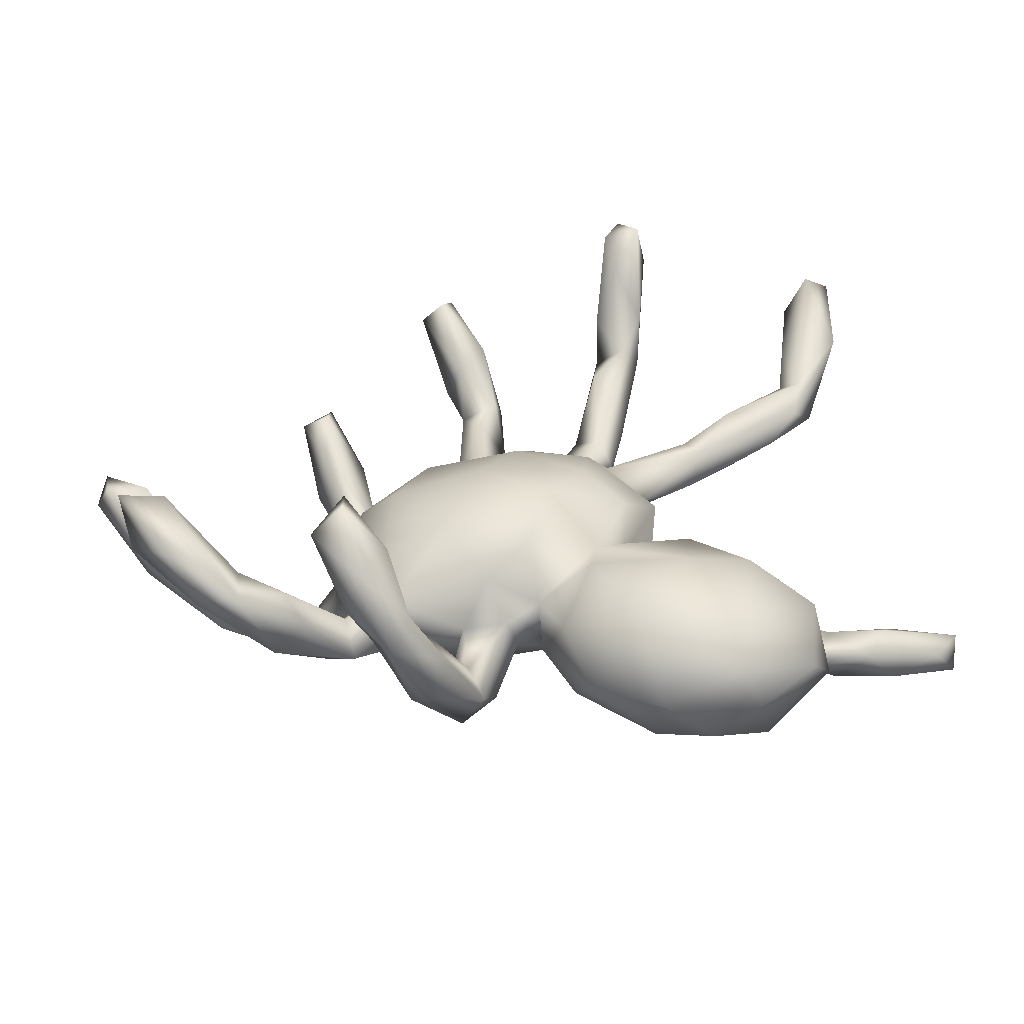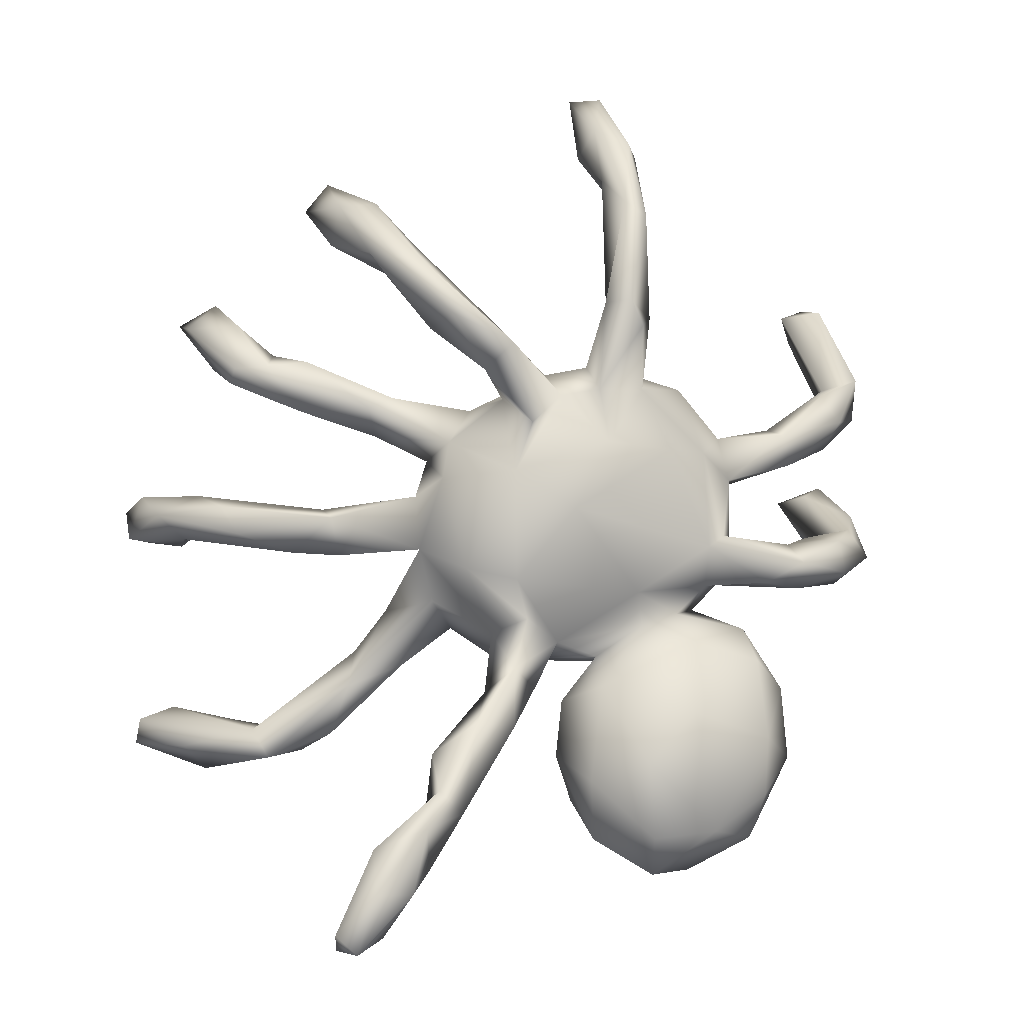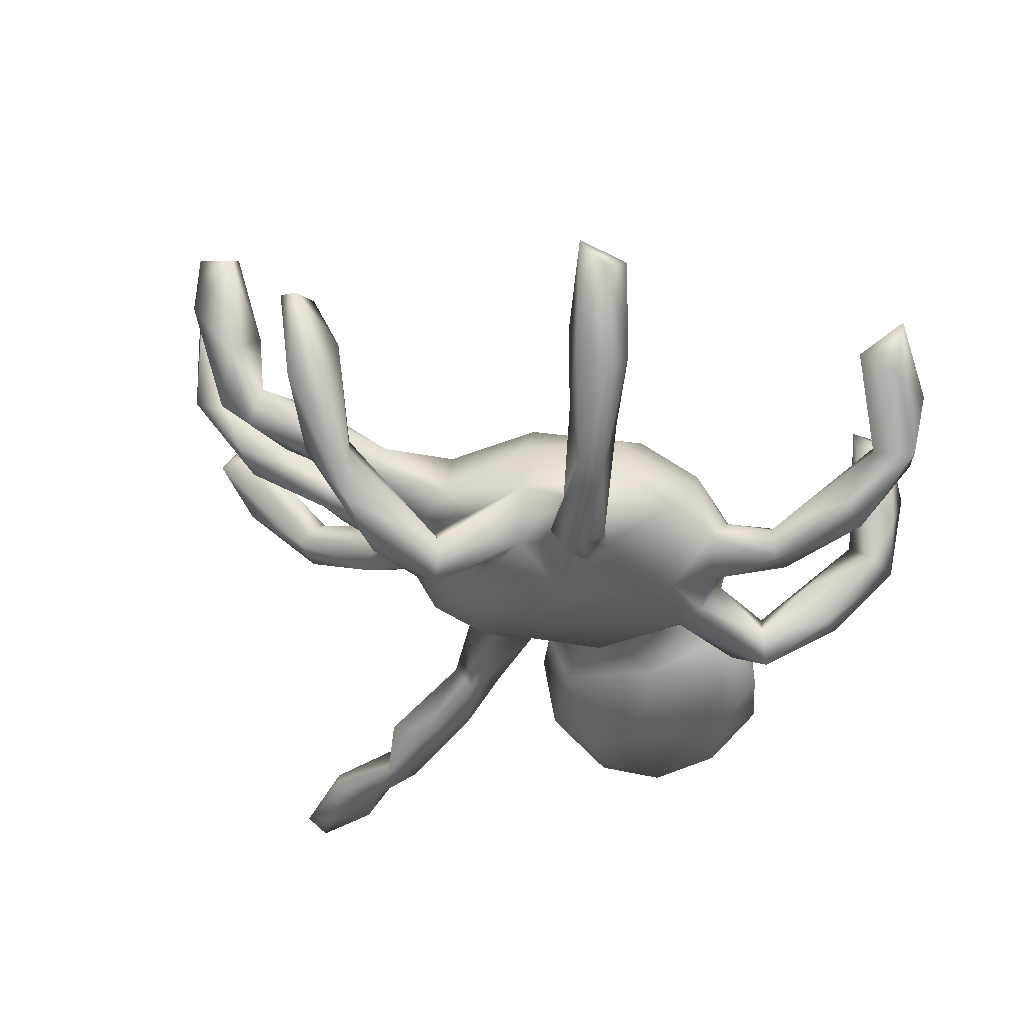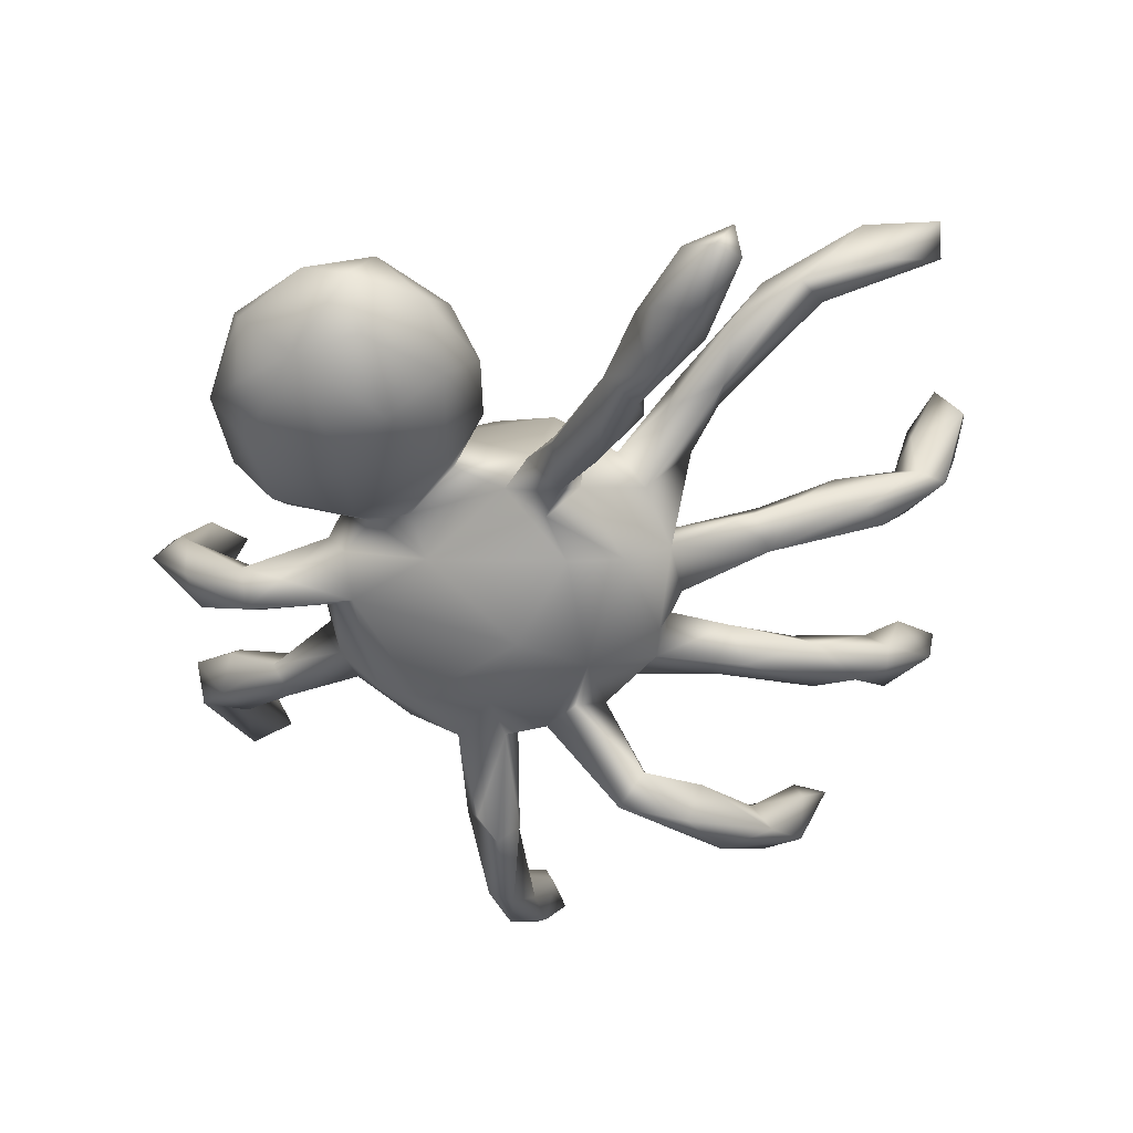
<metadata>
{"format":"obj","ext":"obj","renderer":"f3d","projection":"perspective","resolution":1024,"background":"white","views":[{"elev":24.8,"azim":-69.6,"up":"+Z"},{"elev":-8.1,"azim":170.5,"up":"+Y"},{"elev":55.3,"azim":-166.6,"up":"+Y"},{"elev":-52.3,"azim":7.8,"up":"+Z"}]}
</metadata>
<code>
v 0.7753 0.07918 0.3862
v 0.7449 0.09555 0.284
v 0.7189 0.08797 0.3712
v 0.6159 0.4114 0.2197
v 0.6822 0.4185 0.199
v 0.7684 0.01785 0.3151
v 0.727 0.02098 0.3952
v 0.6143 0.4577 0.1782
v 0.6676 0.3932 0.1057
v 0.6532 0.08167 0.2092
v 0.6682 0.0491 0.3208
v -0.07775 0.7537 0.03205
v -0.5945 0.4895 0.178
v -0.05495 0.8539 0.03174
v 0.5454 0.3436 0.103
v -0.5567 0.4421 0.2671
v -0.5874 0.5134 0.2713
v 0.6685 -0.006769 0.2237
v -0.1065 0.8484 -0.007241
v -0.6102 0.09032 0.3255
v 0.402 0.5898 0.01955
v 0.6171 0.3203 0.1273
v -0.5246 0.482 0.2091
v 0.7116 -0.3422 0.3353
v 0.7464 -0.3781 0.3121
v -0.1314 0.8107 0.03972
v 0.7167 0.04198 0.1472
v 0.4168 0.6517 -0.01793
v -0.05652 0.7164 -0.04443
v -0.649 0.3972 0.2089
v 0.4564 0.6047 0.007227
v 0.3417 0.566 -0.04486
v -0.5414 0.1185 0.3132
v 0.6322 0.0169 0.1623
v 0.5662 -0.3359 0.2277
v -0.5815 0.3185 0.1263
v -0.5694 0.12 0.2209
v 0.5783 0.3882 0.03335
v 0.4261 0.2563 0.03975
v 0.677 -0.3106 0.2731
v 0.5517 0.2701 0.03669
v -0.6502 0.265 0.1522
v 0.5906 0.2709 0.001292
v 0.03457 0.2091 0.1119
v 0.5127 0.3266 0.00552
v -0.6149 0.1457 0.2707
v -0.1059 0.04975 0.1894
v 0.5845 0.2943 -0.02381
v 0.6418 0.07681 0.1202
v -0.07883 0.7626 -0.0894
v -0.5815 0.02574 0.2494
v 0.6574 -0.3888 0.1913
v 0.5423 0.04866 0.1311
v -0.1318 0.2721 0.07984
v -0.2807 0.04439 0.1546
v 0.4537 0.3074 -0.04135
v 0.0198 0.02569 0.1804
v -0.1109 0.6189 -0.102
v -0.6522 0.3415 0.1265
v 0.1395 0.04891 0.1289
v 0.5271 -0.009282 0.1225
v 0.5719 -0.003436 0.0408
v -0.1389 0.7284 -0.12
v -0.1637 0.1929 0.1439
v -0.5601 0.2237 0.1241
v 0.6675 -0.004659 0.126
v 0.5076 -0.349 0.1732
v -0.2763 0.1628 0.1134
v 0.4886 -0.3909 0.1962
v 0.1014 -0.08785 0.1517
v 0.3217 0.1768 -0.009508
v 0.6003 0.04868 0.05631
v -0.6109 -0.02339 0.1498
v 0.4041 0.5784 -0.1344
v -0.5867 0.2962 0.1641
v 0.282 0.2462 -0.01491
v 0.4148 0.5151 -0.09383
v -0.1614 0.7159 -0.07096
v 0.6142 -0.4286 0.2452
v -0.1624 0.3052 0.01296
v -0.1357 -0.09069 0.1842
v 0.3007 0.202 0.008101
v -0.6452 0.07298 0.1571
v -0.01248 -0.1165 0.175
v 0.4683 -0.03679 0.04256
v -0.6542 0.04588 0.2322
v 0.4149 0.04388 0.03206
v 0.377 -0.2801 0.1613
v 0.7402 -0.3354 0.2614
v 0.02702 0.2869 0.01647
v 0.1715 0.177 0.03914
v 0.3256 0.4465 -0.1782
v -0.08198 0.6485 -0.1438
v 0.3389 0.5851 -0.1426
v 0.2269 0.1322 -0.01445
v 0.5266 0.2949 -0.05026
v -0.3648 0.112 0.03843
v -0.102 0.316 -0.05128
v 0.2959 0.2407 -0.06151
v -0.2421 -0.09835 0.1427
v 0.4649 0.2157 -0.0371
v -0.5641 0.1909 0.07555
v 0.2425 0.03778 0.03653
v 0.1813 -0.09848 0.09761
v 0.3039 -0.2144 0.116
v 0.5043 -0.4124 0.121
v 0.5334 -0.36 0.1324
v 0.3574 0.4762 -0.2108
v -0.6607 -0.01512 0.105
v 0.3921 -0.01459 0.05786
v 0.3422 0.2198 -0.06892
v 0.293 -0.1405 0.06342
v 0.4402 -0.3965 0.1547
v -0.4299 0.2115 -0.005059
v -0.3454 0.1577 0.02693
v 0.241 -0.008067 0.0354
v 0.4033 0.02135 -0.01934
v 0.3483 -0.2154 0.086
v -0.5503 0.289 0.03267
v 0.2866 -0.2576 0.116
v 0.213 -0.07187 0.07169
v 0.3863 -0.04456 0.003613
v 0.07598 -0.228 0.08321
v -0.2857 0.232 0.03912
v 0.1963 0.1557 -0.09896
v -0.159 0.6089 -0.1352
v -0.02894 -0.202 0.1296
v 0.389 -0.367 0.1069
v 0.3622 -0.2811 0.05061
v -0.3307 -0.04939 0.09119
v -0.3268 0.1883 -0.0292
v 0.01405 0.2911 -0.07164
v -0.1731 -0.1945 0.1091
v -0.4428 0.1693 0.02939
v -0.2486 0.2777 -0.03981
v 0.2134 -0.1274 -0.003757
v -0.06268 0.3059 -0.08298
v -0.3061 -0.2324 0.1424
v -0.5753 0.003968 0.1306
v 0.2643 -0.2429 0.05058
v 0.2806 0.4975 -0.2096
v -0.467 0.142 -0.03083
v -0.5846 0.2367 0.02234
v -0.2498 -0.384 0.1528
v 0.1182 0.331 -0.2434
v -0.0819 0.403 -0.173
v 0.296 0.4584 -0.1623
v -0.5803 -0.07276 0.06733
v -0.4481 0.1958 -0.05185
v -0.09796 -0.3436 0.1143
v -0.3548 -0.01463 0.000395
v 0.1731 -0.1729 0.04183
v -0.1118 0.5937 -0.2046
v -0.3395 0.1042 -0.06141
v 0.09975 0.234 -0.1123
v -0.6206 0.0379 0.09842
v 0.2445 -0.03809 -0.05626
v -0.1592 0.3768 -0.193
v -0.1098 -0.2279 0.07158
v 0.2516 0.06032 -0.0509
v 0.2093 0.08789 -0.111
v -0.1518 0.5679 -0.2045
v -0.509 0.008789 0.02003
v 0.2686 0.4482 -0.2749
v -0.07571 0.2533 -0.1471
v -0.147 -0.4681 0.1155
v -0.5782 -0.06073 -0.01303
v -0.4065 -0.2151 0.06625
v -0.4396 -0.0572 -0.02559
v -0.07157 0.3978 -0.2213
v -0.4218 -0.3561 0.1042
v -0.1585 0.2576 -0.1305
v 0.1585 0.3024 -0.2312
v 0.03698 -0.233 -0.02238
v 0.2488 0.3348 -0.2338
v -0.2411 -0.1471 -0.03839
v -0.2041 0.1432 -0.1566
v -0.2761 0.1448 -0.1192
v -0.002032 0.2385 -0.1536
v -0.01844 -0.4103 -0.002761
v 0.08767 0.09108 -0.1822
v -0.3286 -0.08629 0.01086
v 0.1681 -0.07913 -0.1263
v -0.3276 -0.001277 -0.0616
v -0.3213 -0.5122 0.1084
v 0.05389 0.1842 -0.1712
v -0.2926 -0.02579 -0.08944
v -0.3796 -0.1699 0.001159
v -0.2906 -0.1313 0.04132
v -0.1099 0.3984 -0.2566
v 0.1573 0.2561 -0.2743
v -0.2955 -0.09396 -0.04389
v -0.08571 0.1507 -0.1814
v -0.1372 0.355 -0.2374
v 0.09352 -0.281 -0.07044
v -0.09027 -0.2275 -0.02658
v -0.4467 -0.01736 -0.07782
v -0.4453 -0.2819 -0.01998
v -0.1702 -0.1707 -0.06379
v -0.469 -0.09751 -0.06293
v 0.1115 0.3003 -0.3067
v -0.5608 -0.001936 -0.03372
v 0.05346 -0.1676 -0.1097
v -0.1504 -0.1167 -0.1197
v -0.05466 -0.4916 0.04409
v 0.07849 -0.09978 -0.1448
v 0.2206 0.3509 -0.301
v -0.02278 0.02688 -0.1878
v -0.0293 -0.3089 -0.004289
v -0.08797 -0.2875 -0.0972
v -0.009162 -0.2061 -0.07276
v 0.04173 -0.2937 -0.1191
v -0.3993 -0.09212 -0.09748
v -0.158 -0.5882 0.05621
v -0.465 -0.05513 -0.1207
v -0.3968 -0.5272 0.03629
v -0.456 -0.4103 -0.02097
v 0.1136 -0.1908 -0.07041
v 0.08804 -0.2625 -0.1754
v -0.3929 -0.3791 -0.1146
v 0.09152 -0.3368 -0.1296
v -0.2546 -0.2023 -0.09689
v -0.388 -0.2336 -0.0664
v 0.1334 -0.3022 -0.1223
v -0.3766 -0.5592 -0.03293
v -0.07989 -0.5635 -0.04551
v -0.3901 -0.4822 -0.1
v -0.2484 -0.3366 -0.1518
v -0.1879 -0.6274 -0.052
v -0.2666 -0.6183 -0.003151
v -0.0653 -0.4598 -0.1029
v 0.091 -0.3673 -0.1931
v 0.1647 -0.3628 -0.2423
v -0.1586 -0.4294 -0.164
v 0.2404 -0.417 -0.2159
v -0.2877 -0.5489 -0.1341
v -0.1757 -0.563 -0.1291
v 0.3036 -0.6237 -0.2146
v 0.2529 -0.5294 -0.2111
v 0.2487 -0.6182 -0.247
v 0.1909 -0.5205 -0.2563
v 0.2365 -0.4822 -0.2833
v 0.3482 -0.5815 -0.2817
v 0.2588 -0.5472 -0.3077
v 0.3609 -0.6291 -0.2384
v 0.2822 -0.6574 -0.2988
v 0.4081 -0.7509 -0.254
v 0.4139 -0.724 -0.3044
v 0.3775 -0.7571 -0.3136
v 0.3294 -0.7305 -0.263
v 0.3476 -0.657 -0.3234
v 0.1534 0.2211 -0.06074
f 221 195 212
f 208 206 204
f 188 222 223
f 192 182 213
f 182 200 213
f 169 151 197
f 197 151 184
f 197 184 215
f 198 168 188
f 188 223 198
f 169 200 182
f 163 169 197
f 148 200 169
f 167 202 215
f 200 167 215
f 163 197 202
f 197 215 202
f 216 185 171
f 171 217 216
f 171 198 217
f 171 168 198
f 200 148 167
f 207 191 201
f 195 224 218
f 218 224 219
f 224 195 221
f 221 212 232
f 212 211 219
f 211 203 219
f 212 219 232
f 226 231 180
f 209 180 231
f 210 209 231
f 46 33 37
f 139 33 51
f 23 36 13
f 16 75 36
f 47 44 64
f 126 12 78
f 26 78 12
f 44 47 57
f 57 60 44
f 19 63 78
f 50 19 14
f 14 29 50
f 24 35 69
f 79 24 69
f 24 40 35
f 31 21 77
f 39 45 76
f 66 34 61
f 34 53 61
f 41 45 39
f 32 28 94
f 214 166 185
f 154 178 184
f 187 213 215
f 184 187 215
f 187 192 213
f 188 176 222
f 176 189 192
f 178 177 187
f 184 178 187
f 192 187 204
f 176 199 222
f 176 192 204
f 176 204 199
f 166 214 205
f 187 177 208
f 211 199 204
f 196 199 211
f 199 196 210
f 196 209 210
f 174 196 211
f 150 205 180
f 193 208 177
f 206 211 204
f 174 211 212
f 158 190 194
f 165 194 190
f 170 165 190
f 174 159 196
f 177 172 193
f 24 89 40
f 28 21 31
f 22 15 41
f 217 220 227
f 229 236 237
f 230 225 236
f 230 236 229
f 236 234 237
f 227 220 236
f 220 228 236
f 236 228 234
f 223 228 220
f 225 227 236
f 225 217 227
f 245 238 247
f 247 238 250
f 238 240 250
f 245 239 238
f 239 245 243
f 235 239 242
f 239 243 242
f 233 235 242
f 238 239 240
f 239 241 240
f 241 242 244
f 232 233 241
f 233 242 241
f 245 247 248
f 247 250 249
f 248 247 249
f 251 248 249
f 243 245 248
f 243 248 251
f 249 250 246
f 249 246 251
f 250 240 246
f 242 243 244
f 240 244 246
f 243 251 244
f 246 244 251
f 240 241 244
f 15 8 38
f 10 49 34
f 10 2 49
f 18 11 34
f 34 11 10
f 89 24 25
f 9 22 43
f 49 2 27
f 6 18 66
f 27 6 66
f 4 8 15
f 4 15 22
f 3 2 10
f 11 3 10
f 18 7 11
f 6 7 18
f 38 8 9
f 5 22 9
f 8 5 9
f 5 4 22
f 2 6 27
f 7 3 11
f 8 4 5
f 1 6 2
f 3 1 2
f 1 7 6
f 3 7 1
f 25 52 89
f 25 24 79
f 52 25 79
f 28 31 74
f 15 38 45
f 41 15 45
f 43 22 41
f 72 27 62
f 27 66 62
f 49 27 72
f 34 49 53
f 18 34 66
f 38 48 96
f 9 43 48
f 38 9 48
f 17 13 30
f 16 17 30
f 20 33 46
f 17 23 13
f 17 16 23
f 23 16 36
f 26 19 78
f 26 14 19
f 12 14 26
f 14 12 29
f 21 28 32
f 90 132 98
f 54 44 90
f 54 64 44
f 47 64 55
f 37 33 139
f 56 96 111
f 80 90 98
f 70 84 123
f 57 84 70
f 57 47 84
f 54 90 80
f 84 81 127
f 47 81 84
f 64 54 124
f 54 80 124
f 47 55 81
f 64 68 55
f 68 64 124
f 81 55 100
f 55 68 97
f 36 75 114
f 119 36 114
f 139 51 73
f 65 75 42
f 65 42 102
f 13 36 59
f 119 59 36
f 42 59 143
f 51 86 73
f 86 46 83
f 156 83 37
f 46 37 83
f 96 101 111
f 77 92 108
f 74 77 108
f 74 108 164
f 94 74 164
f 141 94 164
f 62 85 117
f 78 63 162
f 29 58 93
f 29 12 58
f 12 126 58
f 44 60 91
f 121 70 104
f 60 70 121
f 60 57 70
f 50 29 93
f 90 91 252
f 90 44 91
f 91 103 95
f 103 121 116
f 60 121 103
f 91 60 103
f 104 105 112
f 88 105 120
f 82 91 95
f 82 76 91
f 88 120 113
f 88 67 118
f 67 88 69
f 88 113 69
f 71 39 82
f 39 76 82
f 110 87 103
f 67 35 107
f 35 67 69
f 79 113 106
f 79 69 113
f 63 19 50
f 133 144 150
f 133 138 144
f 124 135 131
f 68 124 115
f 124 80 135
f 127 81 133
f 123 127 159
f 98 172 135
f 135 80 98
f 84 127 123
f 58 126 158
f 58 158 146
f 146 98 137
f 98 132 137
f 162 63 153
f 50 93 153
f 63 50 153
f 93 58 146
f 90 252 132
f 104 123 152
f 120 104 152
f 120 152 140
f 132 252 155
f 112 136 157
f 157 121 112
f 116 121 157
f 121 104 112
f 136 112 129
f 78 162 126
f 104 70 123
f 161 157 183
f 160 157 161
f 117 157 160
f 145 141 164
f 16 30 42
f 45 38 96
f 74 31 77
f 75 16 42
f 42 30 59
f 30 13 59
f 33 20 51
f 51 20 86
f 86 20 46
f 41 101 43
f 45 96 56
f 48 43 101
f 48 101 96
f 59 119 143
f 66 61 85
f 66 85 62
f 87 49 72
f 72 117 87
f 72 62 117
f 41 39 101
f 39 71 101
f 76 45 56
f 77 21 92
f 21 32 92
f 94 28 74
f 52 79 106
f 35 40 107
f 40 89 107
f 107 89 52
f 85 61 110
f 53 110 61
f 110 53 87
f 53 49 87
f 56 99 76
f 99 56 111
f 32 147 92
f 32 94 141
f 147 32 141
f 147 145 173
f 145 147 141
f 175 147 173
f 164 108 207
f 92 175 108
f 92 147 175
f 156 202 109
f 83 156 109
f 86 83 109
f 73 109 148
f 73 86 109
f 139 163 156
f 143 119 149
f 134 102 142
f 134 65 102
f 75 65 134
f 119 114 149
f 114 75 134
f 97 115 134
f 134 115 114
f 97 134 142
f 130 97 151
f 114 115 131
f 115 124 131
f 97 68 115
f 55 97 130
f 133 100 189
f 100 130 189
f 81 100 133
f 100 55 130
f 117 122 157
f 102 42 143
f 37 139 156
f 172 194 165
f 193 181 208
f 211 206 203
f 195 174 212
f 218 174 195
f 193 179 181
f 179 186 181
f 181 206 208
f 206 183 203
f 218 203 183
f 203 218 219
f 191 186 201
f 186 179 201
f 179 145 201
f 155 186 191
f 183 206 181
f 173 155 191
f 201 164 207
f 145 164 201
f 207 175 191
f 175 173 191
f 109 202 167
f 148 109 167
f 156 163 202
f 165 179 193
f 172 165 193
f 161 183 181
f 183 157 218
f 108 175 207
f 127 133 159
f 209 150 180
f 172 158 194
f 187 208 204
f 199 210 222
f 200 215 213
f 180 205 226
f 205 214 226
f 210 234 228
f 222 210 228
f 226 214 229
f 214 230 229
f 185 230 214
f 223 222 228
f 230 185 216
f 230 216 225
f 198 223 220
f 225 216 217
f 217 198 220
f 235 224 239
f 239 224 221
f 221 241 239
f 233 224 235
f 219 224 233
f 232 219 233
f 241 221 232
f 210 231 234
f 231 226 237
f 234 231 237
f 226 229 237
f 172 98 158
f 158 126 162
f 162 190 158
f 146 137 170
f 137 165 170
f 218 123 174
f 152 123 218
f 153 170 190
f 153 190 162
f 146 170 153
f 132 145 179
f 137 179 165
f 136 152 218
f 140 152 136
f 145 132 155
f 186 155 181
f 155 125 181
f 125 161 181
f 252 125 155
f 157 136 218
f 155 173 145
f 98 146 158
f 93 146 153
f 137 132 179
f 129 140 136
f 161 95 160
f 112 105 118
f 105 104 120
f 120 140 128
f 252 99 125
f 252 76 99
f 95 161 125
f 71 95 125
f 103 160 95
f 160 87 117
f 103 87 160
f 110 103 116
f 122 116 157
f 110 116 122
f 112 118 129
f 128 140 129
f 120 128 113
f 99 111 125
f 111 71 125
f 71 82 95
f 85 110 122
f 118 107 129
f 67 107 118
f 129 106 128
f 113 128 106
f 107 106 129
f 107 52 106
f 101 71 111
f 122 117 85
f 91 76 252
f 88 118 105
f 159 133 150
f 189 130 182
f 102 143 142
f 159 150 209
f 123 159 174
f 159 209 196
f 178 131 135
f 135 172 178
f 172 177 178
f 205 150 166
f 131 178 154
f 150 144 166
f 138 133 189
f 188 189 176
f 189 182 192
f 97 142 154
f 151 97 154
f 151 154 184
f 114 131 149
f 149 131 154
f 154 142 149
f 144 185 166
f 144 138 171
f 168 138 189
f 168 189 188
f 130 151 182
f 151 169 182
f 143 149 142
f 144 171 185
f 171 138 168
f 139 148 169
f 139 169 163
f 139 73 148

</code>
